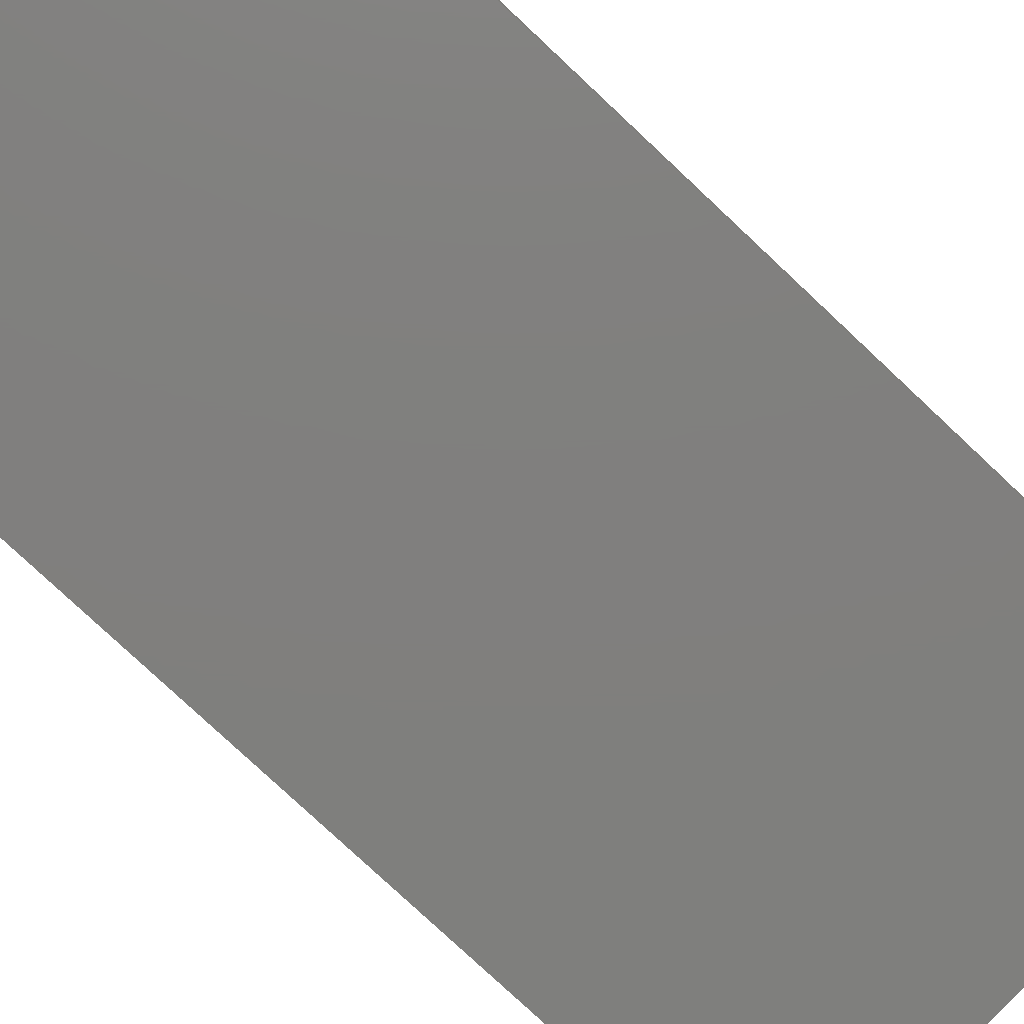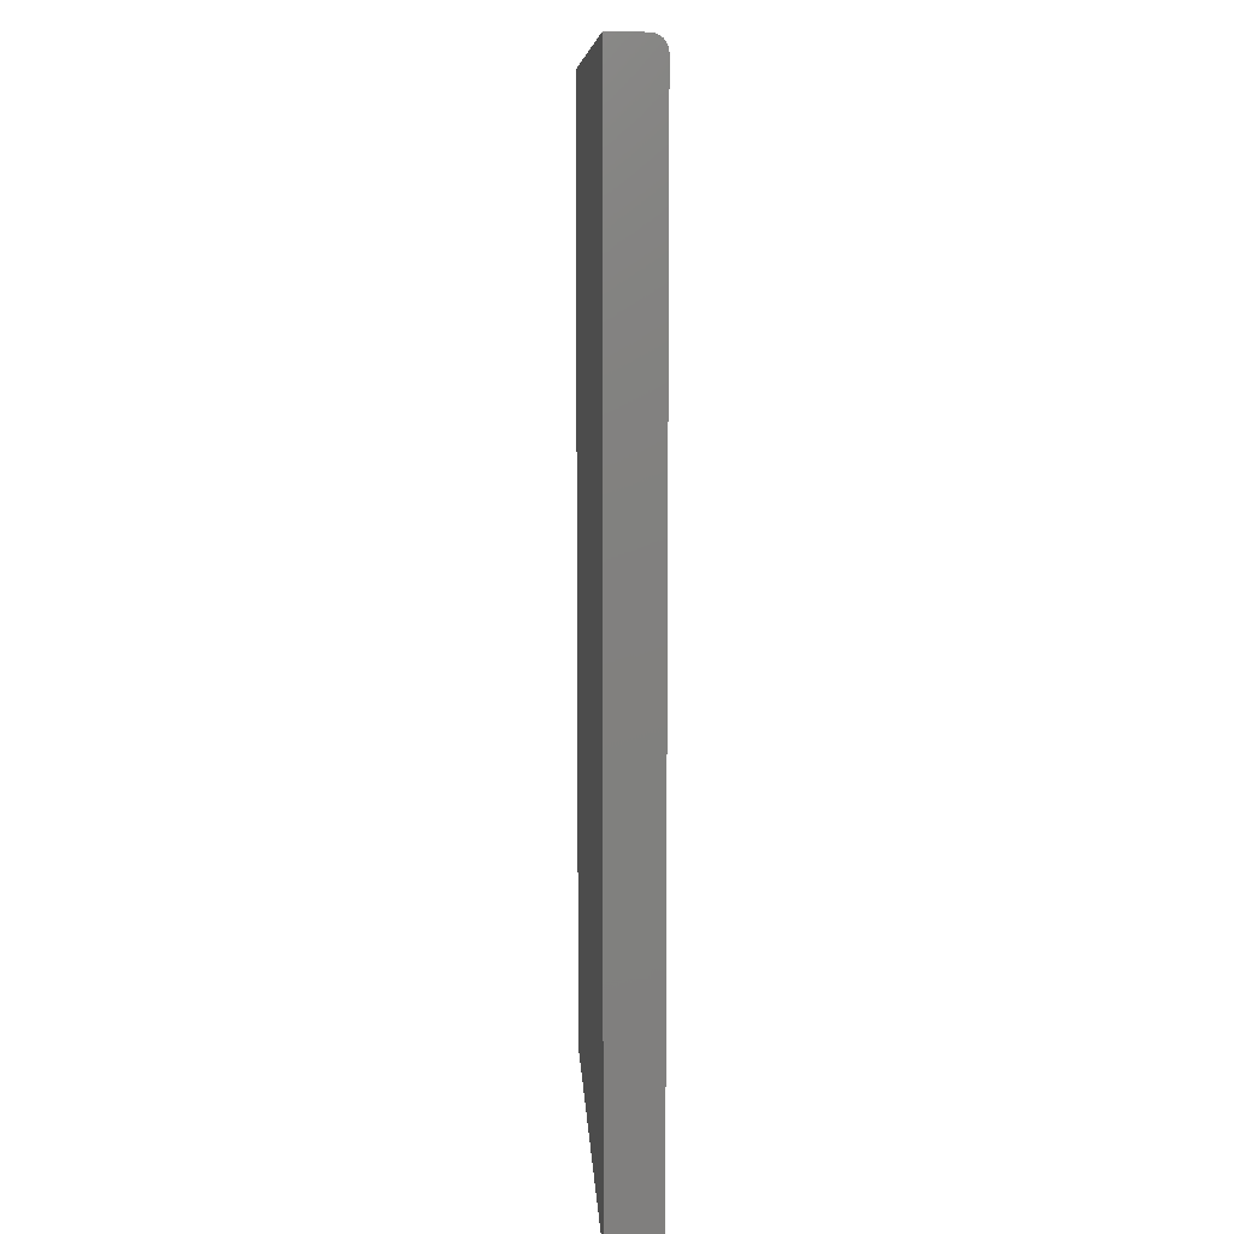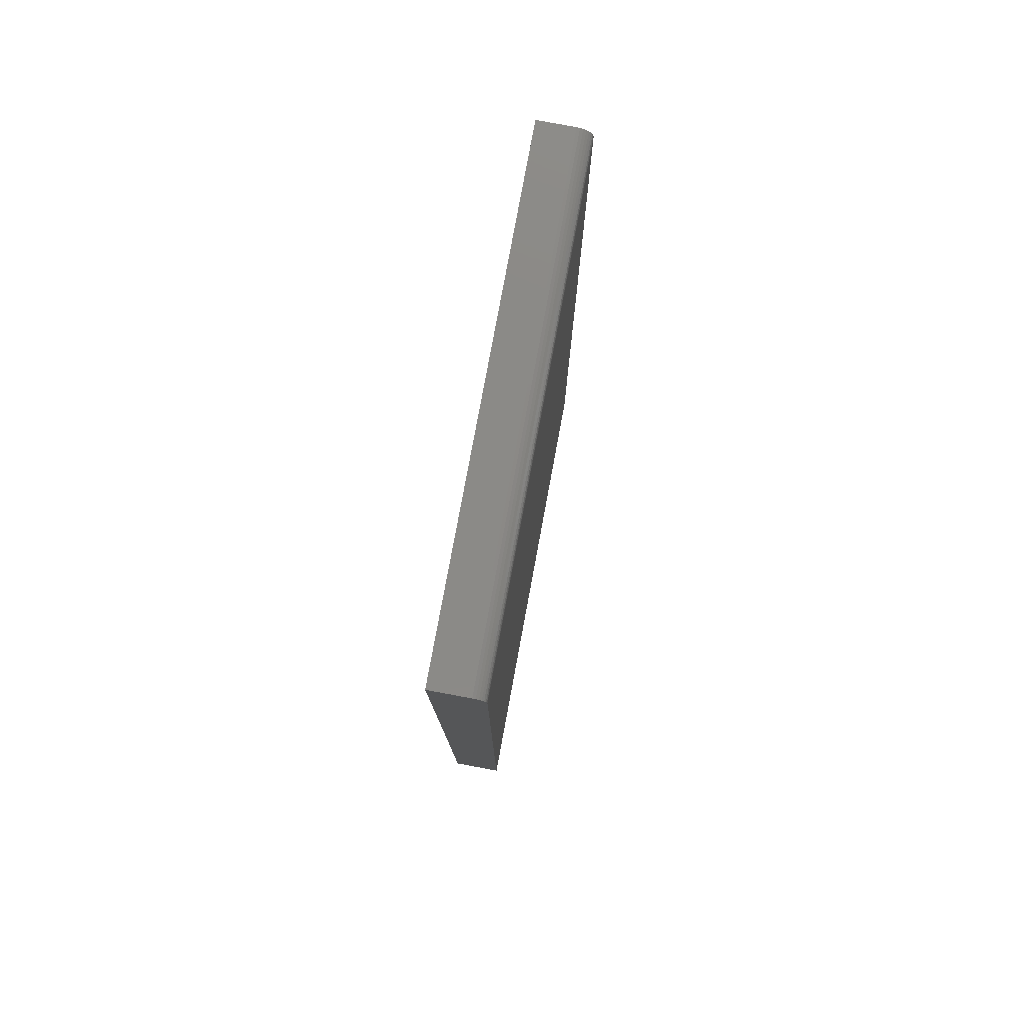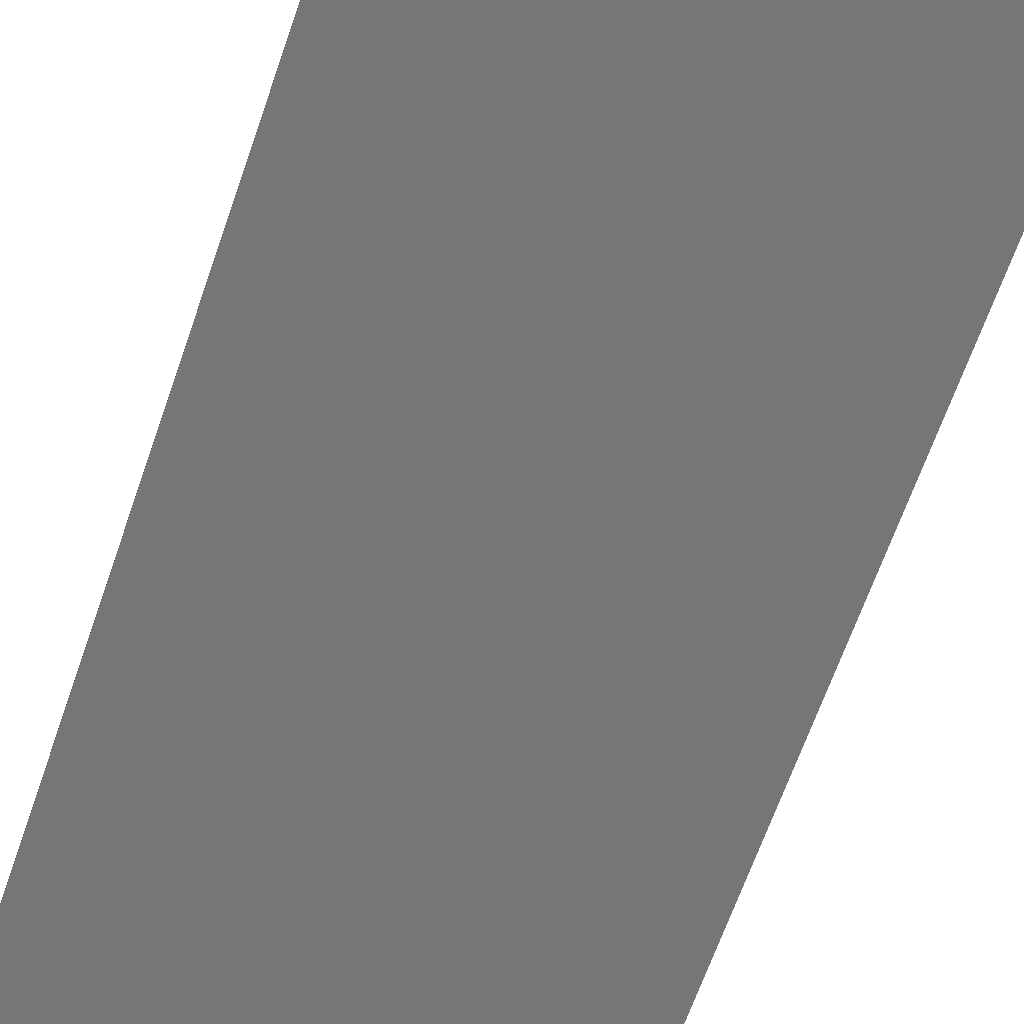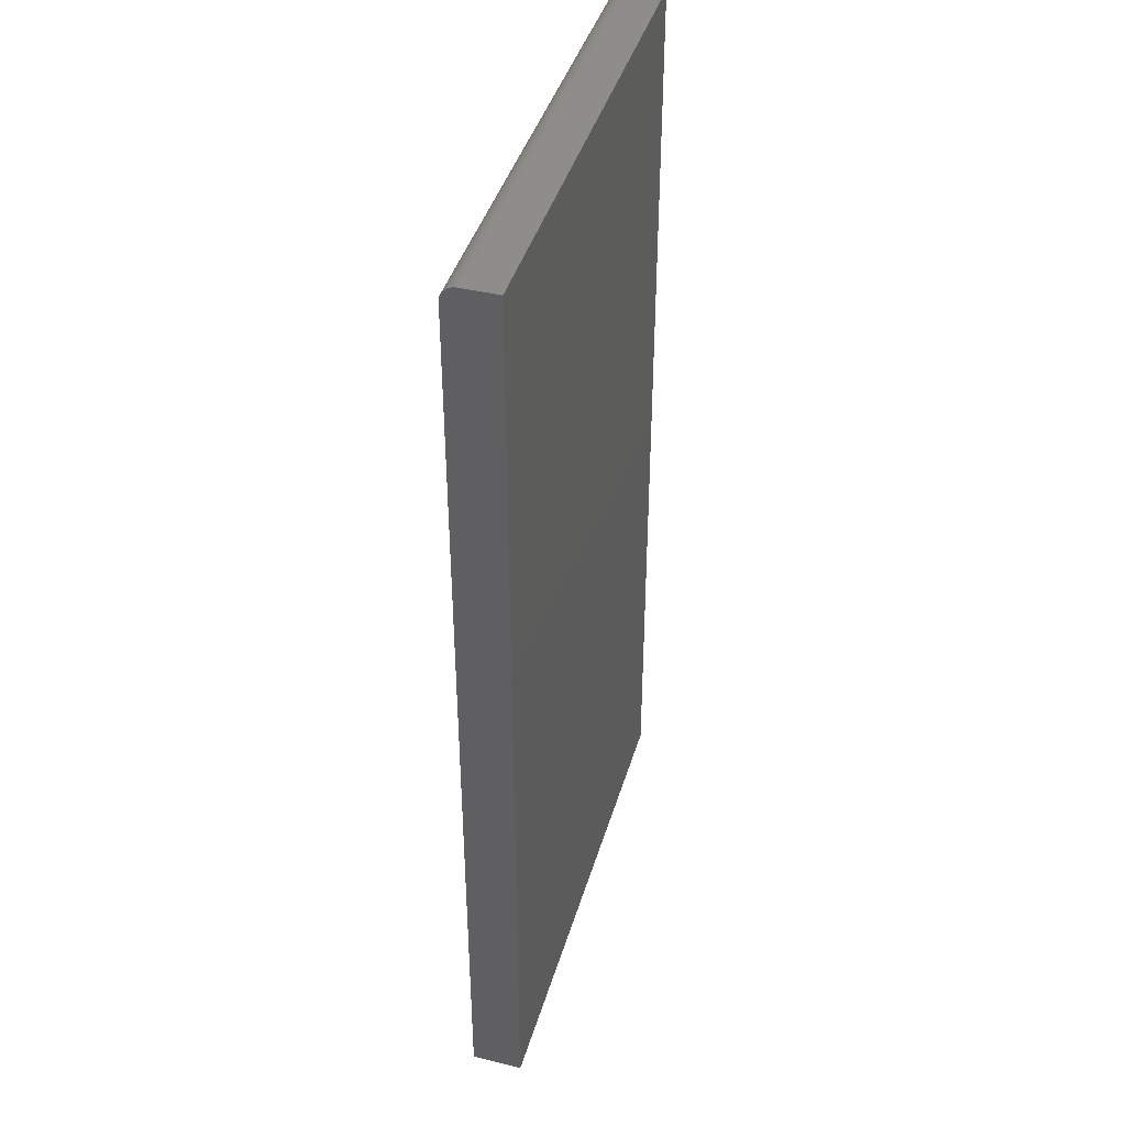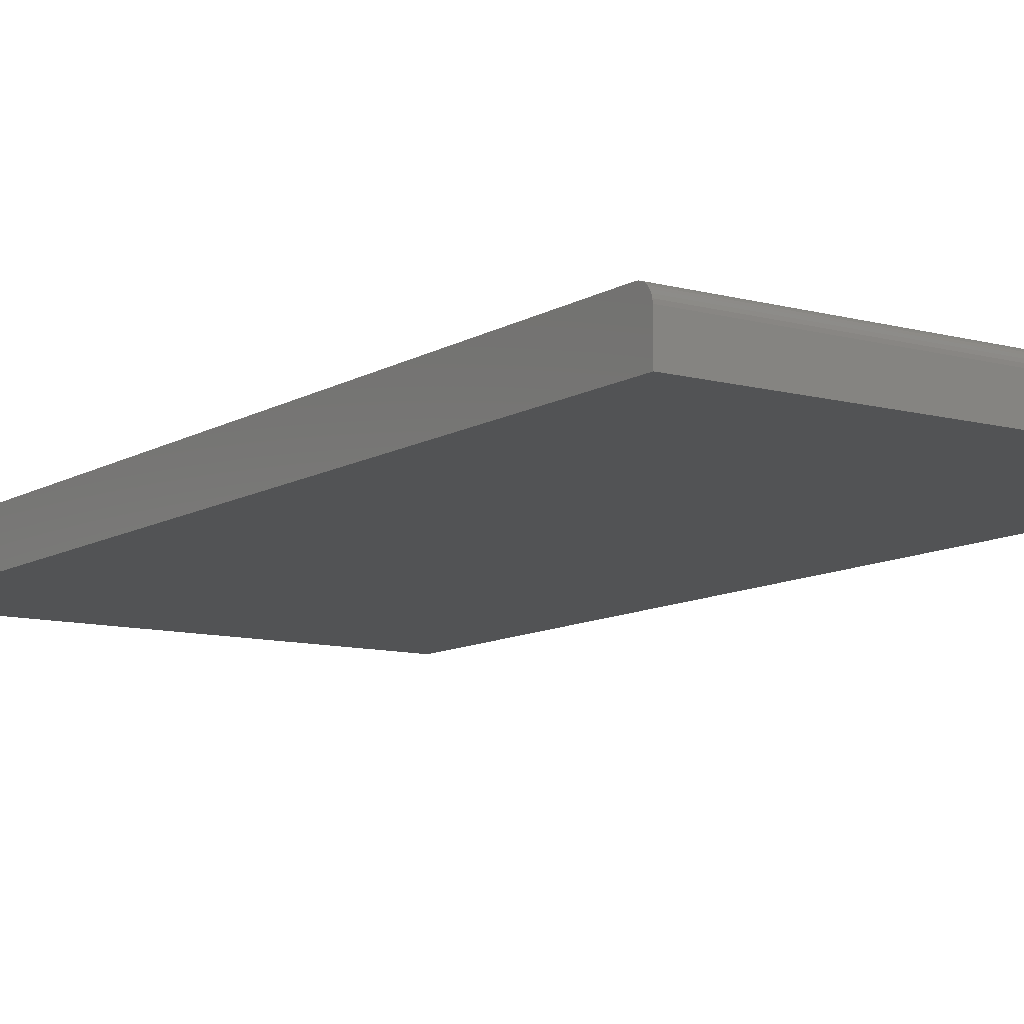
<metadata>
{"format":"stl","ext":"stl","renderer":"f3d","projection":"perspective","resolution":1024,"background":"white","views":[{"elev":-79.4,"azim":-133.1,"up":"+Z"},{"elev":9.7,"azim":-93.3,"up":"+Y"},{"elev":79.3,"azim":-79.5,"up":"+Y"},{"elev":-68.9,"azim":-19.5,"up":"+Z"},{"elev":42.2,"azim":106.2,"up":"+Y"},{"elev":-10.3,"azim":145.6,"up":"+Z"}]}
</metadata>
<code>
# stl→obj: 24 verts, 44 faces
v -0.375 -0.75 0.07812
v 0.3829 -0.75 0.07812
v -0.375 0.7266 0.07812
v 0.3829 0.7266 0.07812
v -0.375 0.7461 0.06771
v -0.375 0.7355 0.07634
v -0.375 0.7396 0.07418
v -0.375 0.7431 0.07126
v -0.375 0.7311 0.07767
v -0.375 0.7482 0.06366
v -0.375 0.7495 0.05926
v -0.375 0.75 0.05469
v -0.375 0.75 0
v -0.375 -0.75 0
v 0.3829 0.75 0.05469
v 0.3829 0.75 0
v 0.3829 0.7495 0.05926
v 0.3829 0.7482 0.06366
v 0.3829 0.7461 0.06771
v 0.3829 0.7431 0.07126
v 0.3829 0.7396 0.07418
v 0.3829 0.7355 0.07634
v 0.3829 0.7311 0.07767
v 0.3829 -0.75 0
f 1 2 3
f 3 2 4
f 5 6 7
f 5 7 8
f 9 6 5
f 9 5 10
f 9 10 11
f 9 11 12
f 9 12 13
f 9 13 3
f 3 13 1
f 1 13 14
f 15 16 12
f 12 16 13
f 15 17 18
f 16 15 18
f 16 18 19
f 16 19 20
f 16 20 21
f 16 21 22
f 16 22 23
f 16 23 4
f 16 4 2
f 16 2 24
f 15 12 17
f 17 12 11
f 17 11 18
f 18 11 10
f 18 10 19
f 19 10 5
f 19 5 20
f 20 5 8
f 20 8 21
f 21 8 7
f 21 7 22
f 22 7 6
f 22 6 23
f 23 6 9
f 23 9 4
f 4 9 3
f 14 13 24
f 24 13 16
f 1 14 2
f 2 14 24

</code>
